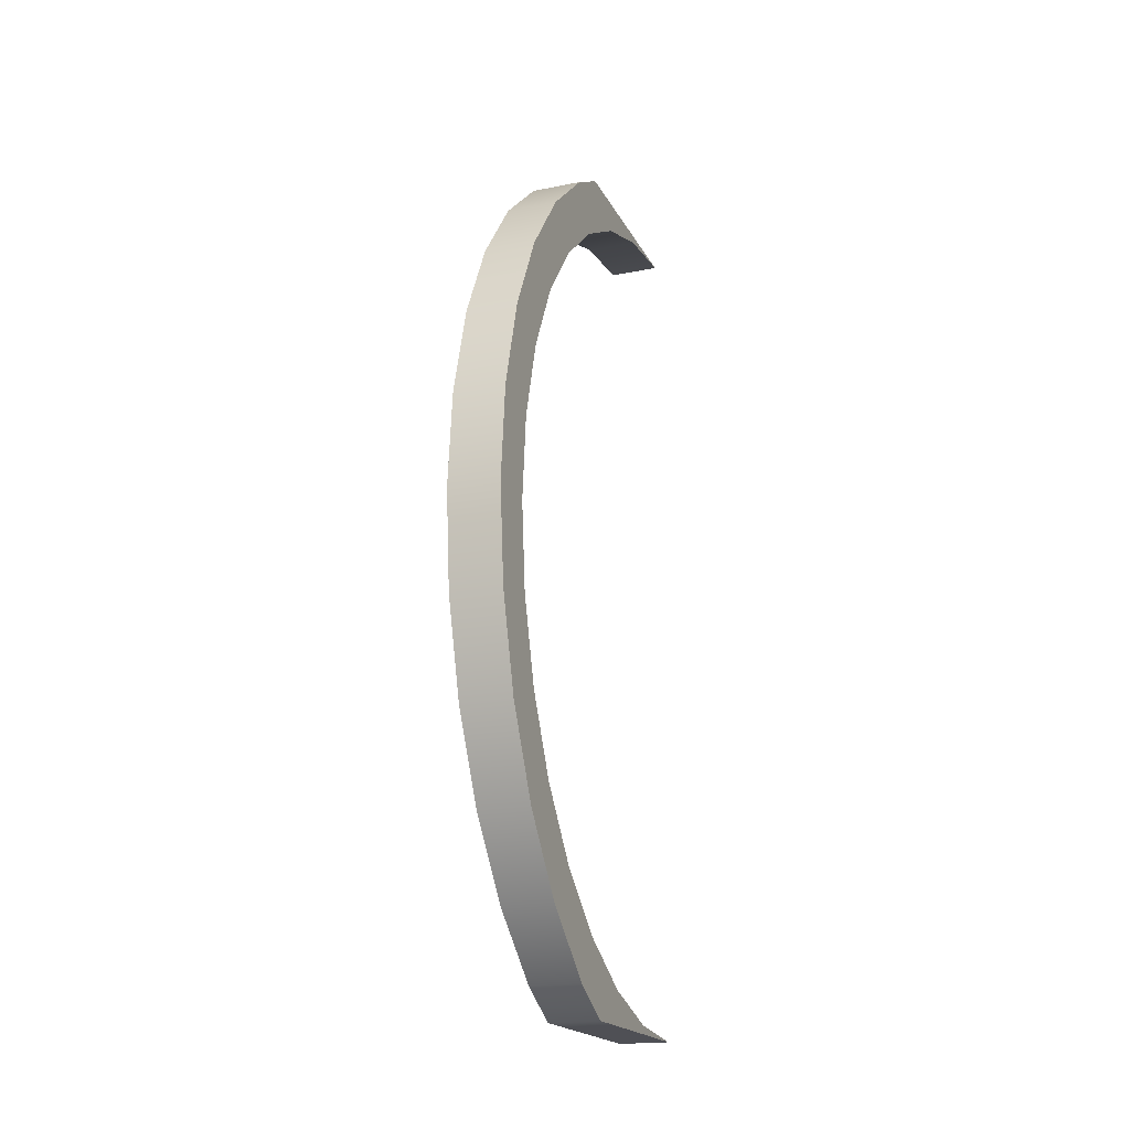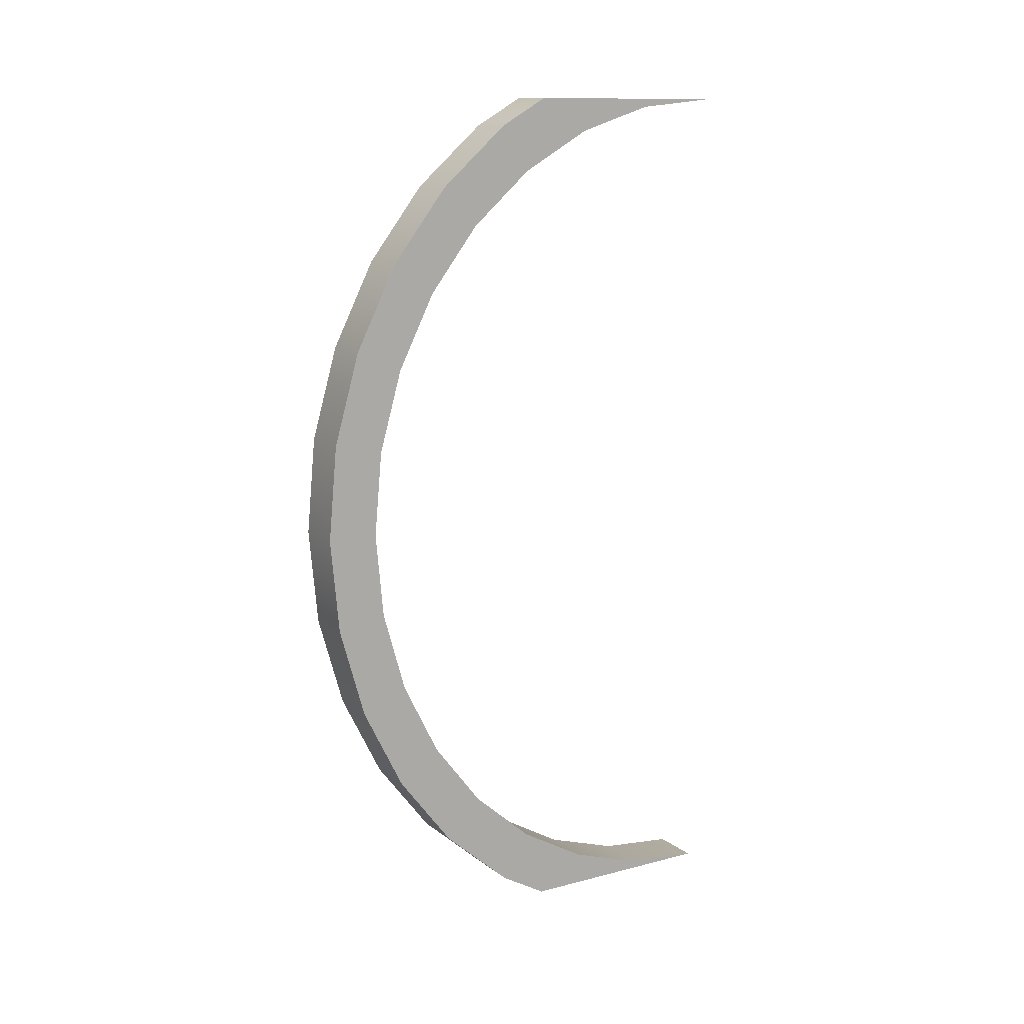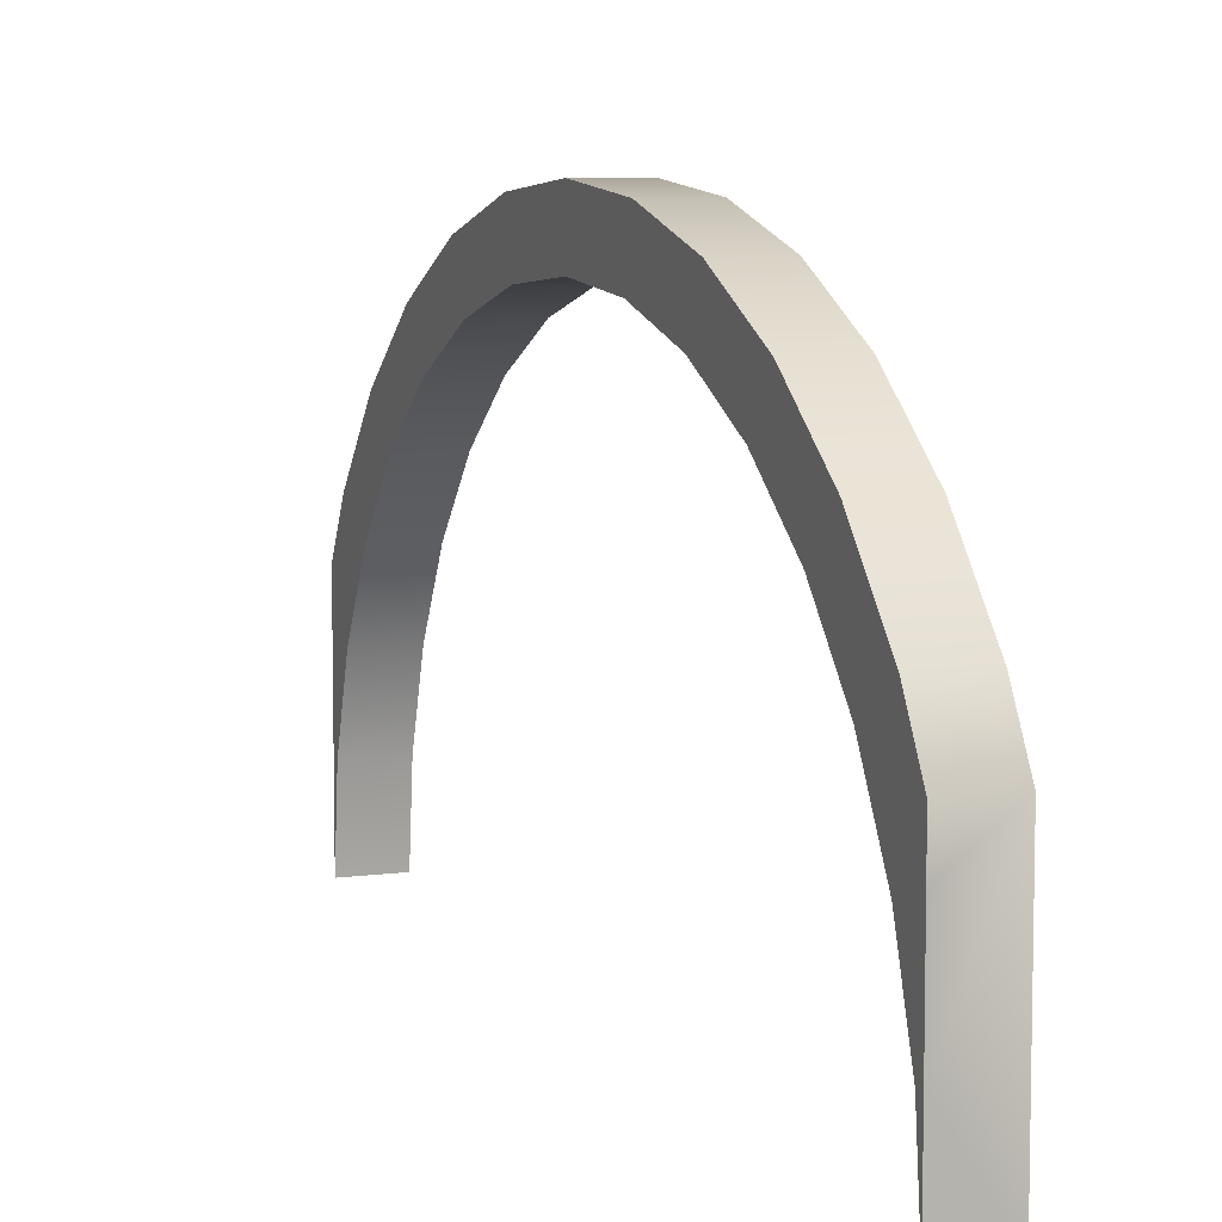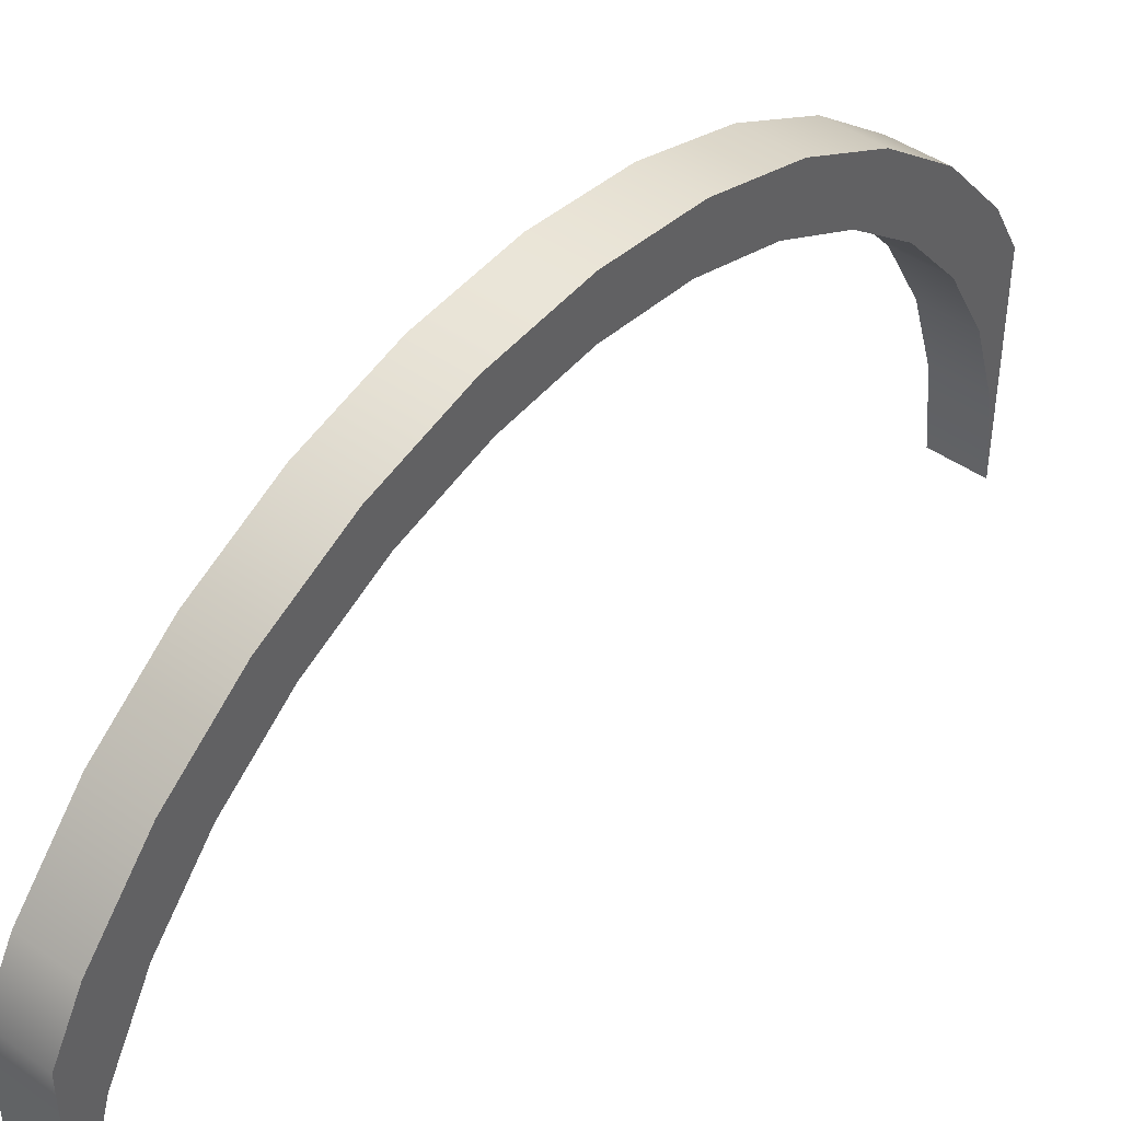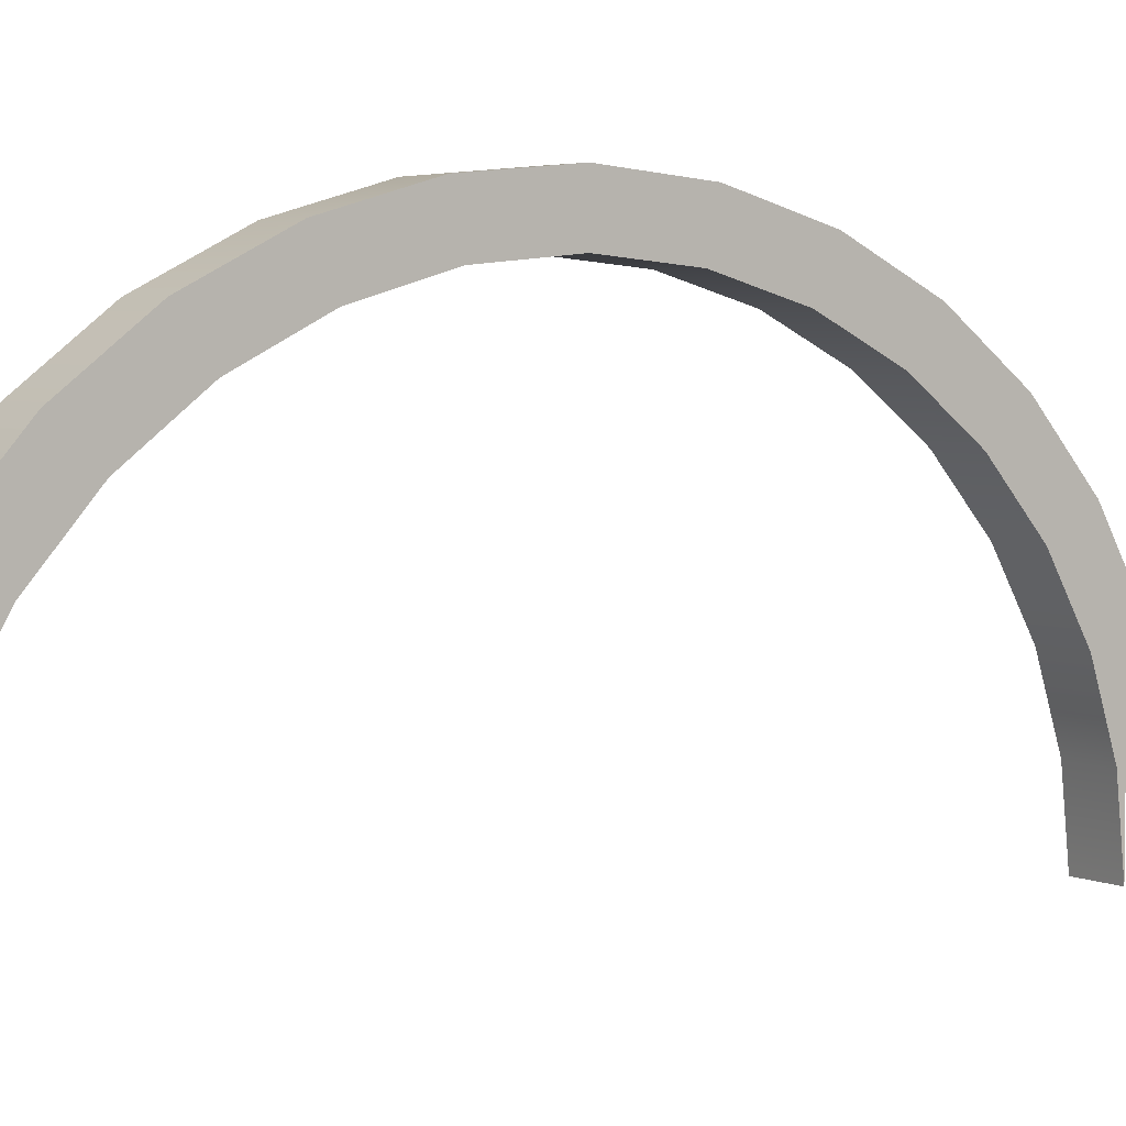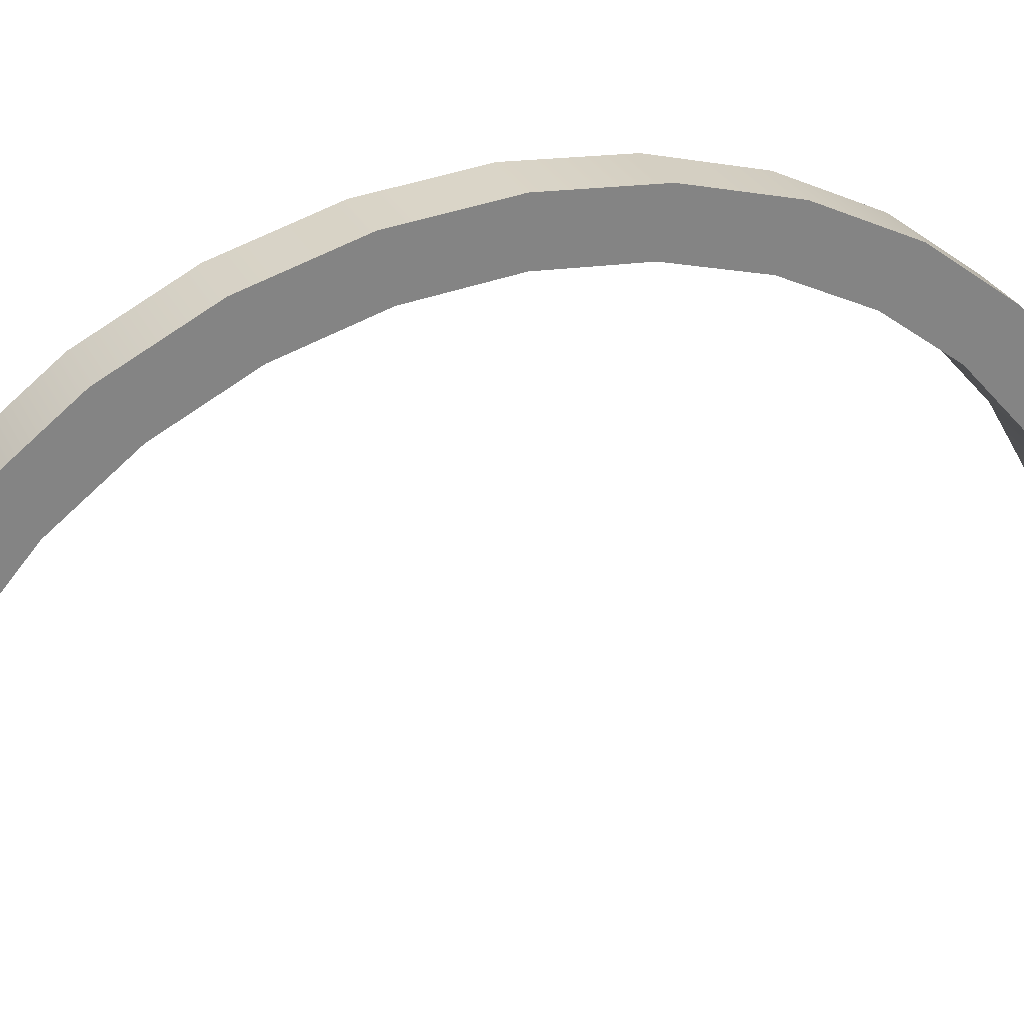
<metadata>
{"format":"obj","ext":"obj","renderer":"f3d","projection":"perspective","resolution":1024,"background":"white","views":[{"elev":-19.4,"azim":-159.6,"up":"+Z"},{"elev":12.2,"azim":-121.4,"up":"+Z"},{"elev":7.7,"azim":-21.0,"up":"+Y"},{"elev":44.1,"azim":-140.3,"up":"+Y"},{"elev":4.1,"azim":-126.0,"up":"+Y"},{"elev":29.0,"azim":-112.1,"up":"+Y"}]}
</metadata>
<code>
o Cylinder.017_0119
v 0.1875 0.273 -2.952
v 0.1875 0.2964 -2.698
v 0.2025 0.2964 -2.698
v 0.1875 0.3189 -2.705
v 0.2025 0.3189 -2.705
v 0.1875 0.3397 -2.717
v 0.1875 0.3579 -2.733
v 0.2025 0.3579 -2.733
v 0.1875 0.3728 -2.752
v 0.2025 0.3728 -2.752
v 0.1875 0.3839 -2.775
v 0.2025 0.3839 -2.775
v 0.1875 0.3907 -2.799
v 0.2025 0.3907 -2.799
v 0.1875 0.393 -2.824
v 0.2025 0.393 -2.824
v 0.1875 0.3907 -2.849
v 0.2025 0.3907 -2.849
v 0.1875 0.3839 -2.873
v 0.2025 0.3839 -2.873
v 0.1875 0.3728 -2.895
v 0.2025 0.3728 -2.895
v 0.1875 0.3579 -2.915
v 0.2025 0.3579 -2.915
v 0.1875 0.3397 -2.93
v 0.1875 0.3189 -2.942
v 0.1875 0.2964 -2.95
v 0.2025 0.3227 -2.695
v 0.2025 0.2969 -2.695
v 0.1875 0.348 -2.704
v 0.2025 0.348 -2.704
v 0.1875 0.3685 -2.722
v 0.2025 0.3685 -2.722
v 0.1875 0.3853 -2.743
v 0.2025 0.3853 -2.743
v 0.1875 0.3978 -2.768
v 0.2025 0.3978 -2.768
v 0.1875 0.4055 -2.796
v 0.2025 0.4055 -2.796
v 0.1875 0.4081 -2.824
v 0.2025 0.4081 -2.824
v 0.1875 0.4055 -2.852
v 0.2025 0.4055 -2.852
v 0.1875 0.3978 -2.879
v 0.2025 0.3978 -2.879
v 0.1875 0.3853 -2.904
v 0.2025 0.3853 -2.904
v 0.1875 0.3685 -2.926
v 0.2025 0.3685 -2.926
v 0.1875 0.348 -2.944
v 0.2025 0.348 -2.944
v 0.1875 0.273 -2.695
v 0.2025 0.273 -2.695
v 0.2025 0.3397 -2.717
v 0.2025 0.3337 -2.695
v 0.1875 0.3337 -2.695
v 0.1875 0.2969 -2.695
v 0.1875 0.3227 -2.695
v 0.2025 0.273 -2.952
v 0.2025 0.3337 -2.952
v 0.1875 0.3337 -2.952
v 0.1875 0.2969 -2.952
v 0.2025 0.2964 -2.95
v 0.2025 0.3189 -2.942
v 0.2025 0.3227 -2.952
v 0.1875 0.3227 -2.952
v 0.2025 0.3397 -2.93
v 0.2025 0.2969 -2.952
f 68 64 63
f 63 59 68
f 60 51 67
f 30 55 31
f 4 3 2
f 6 5 4
f 7 54 6
f 9 8 7
f 11 10 9
f 13 12 11
f 15 14 13
f 17 16 15
f 19 18 17
f 21 20 19
f 23 22 21
f 25 24 23
f 26 67 25
f 27 64 26
f 59 27 1
f 3 29 53
f 29 5 28
f 31 32 30
f 33 34 32
f 35 36 34
f 37 38 36
f 39 40 38
f 41 42 40
f 43 44 42
f 45 46 44
f 47 48 46
f 49 50 48
f 50 60 61
f 12 35 10
f 4 57 58
f 19 46 21
f 2 53 52
f 20 47 45
f 11 38 13
f 27 62 1
f 14 37 12
f 4 58 56
f 21 48 23
f 55 5 54
f 24 47 22
f 15 38 40
f 16 39 14
f 6 32 7
f 23 50 25
f 54 33 31
f 67 49 24
f 15 42 17
f 18 41 16
f 7 34 9
f 25 50 61
f 10 33 8
f 2 52 57
f 17 44 19
f 20 43 18
f 9 36 11
f 26 62 27
f 55 56 58
f 66 60 65
f 68 65 64
f 67 64 60
f 64 65 60
f 30 56 55
f 4 5 3
f 6 54 5
f 7 8 54
f 9 10 8
f 11 12 10
f 13 14 12
f 15 16 14
f 17 18 16
f 19 20 18
f 21 22 20
f 23 24 22
f 25 67 24
f 26 64 67
f 27 63 64
f 59 63 27
f 29 3 5
f 31 33 32
f 33 35 34
f 35 37 36
f 37 39 38
f 39 41 40
f 41 43 42
f 43 45 44
f 45 47 46
f 47 49 48
f 49 51 50
f 50 51 60
f 12 37 35
f 4 2 57
f 19 44 46
f 2 3 53
f 20 22 47
f 11 36 38
f 14 39 37
f 56 30 6
f 6 4 56
f 21 46 48
f 54 31 55
f 55 28 5
f 24 49 47
f 15 13 38
f 16 41 39
f 6 30 32
f 23 48 50
f 54 8 33
f 67 51 49
f 15 40 42
f 18 43 41
f 7 32 34
f 66 26 61
f 26 25 61
f 10 35 33
f 17 42 44
f 20 45 43
f 9 34 36
f 26 66 62
f 58 57 55
f 57 52 53
f 55 57 53
f 59 1 62
f 66 61 60
f 59 62 68
f 62 66 68
f 65 68 66

</code>
